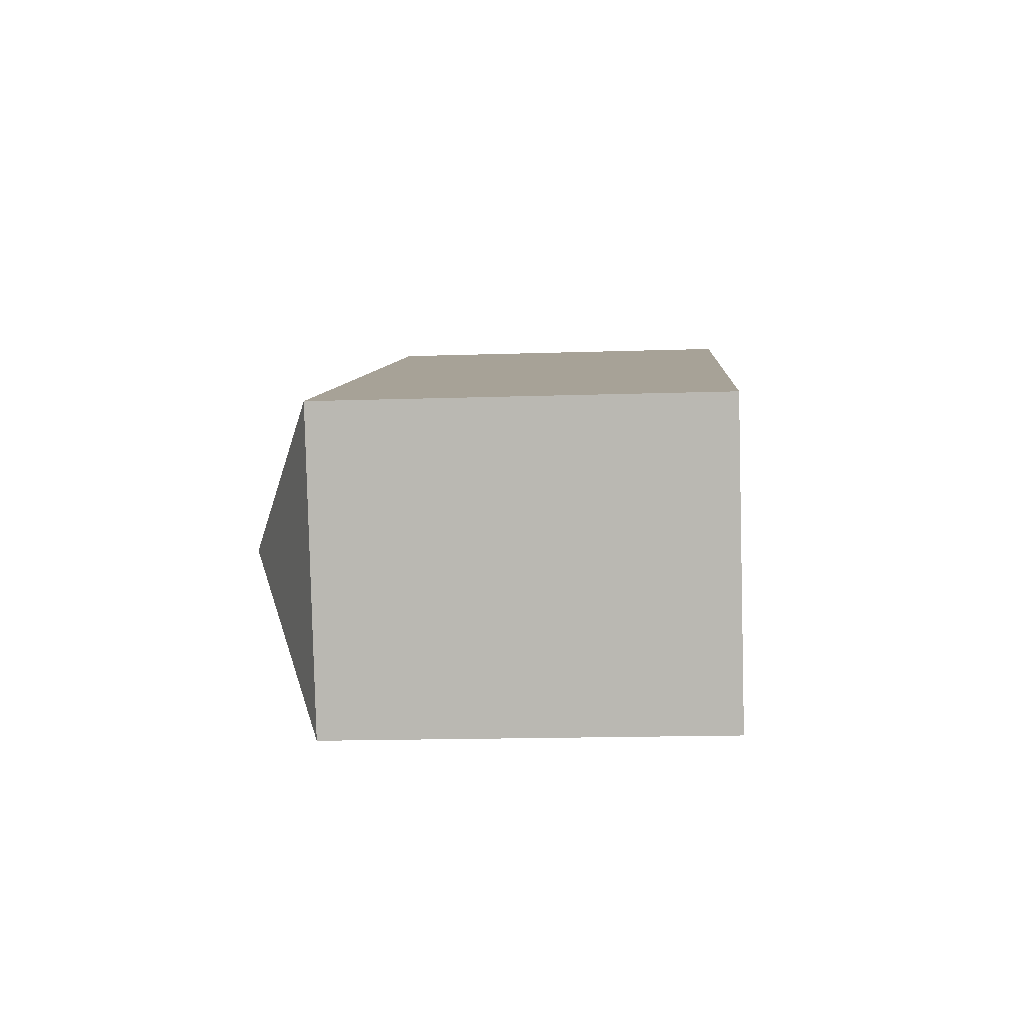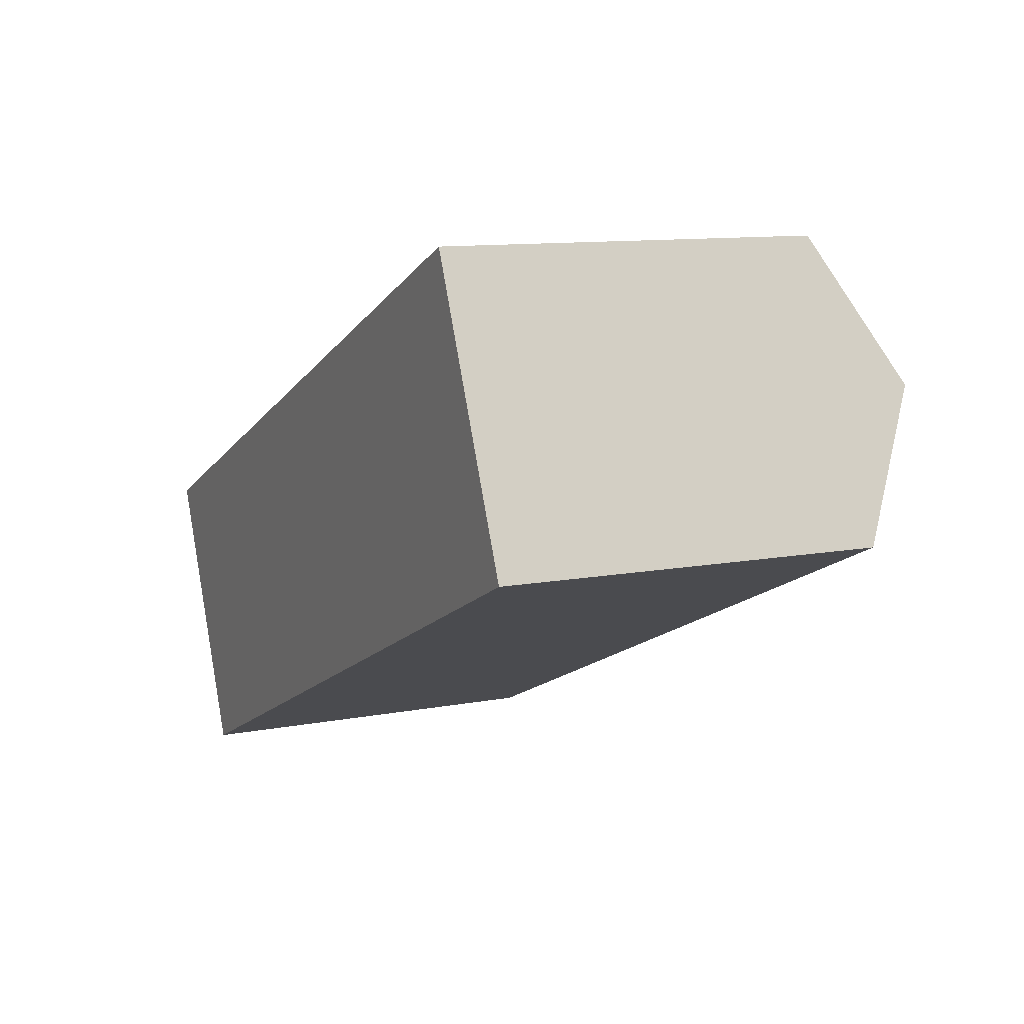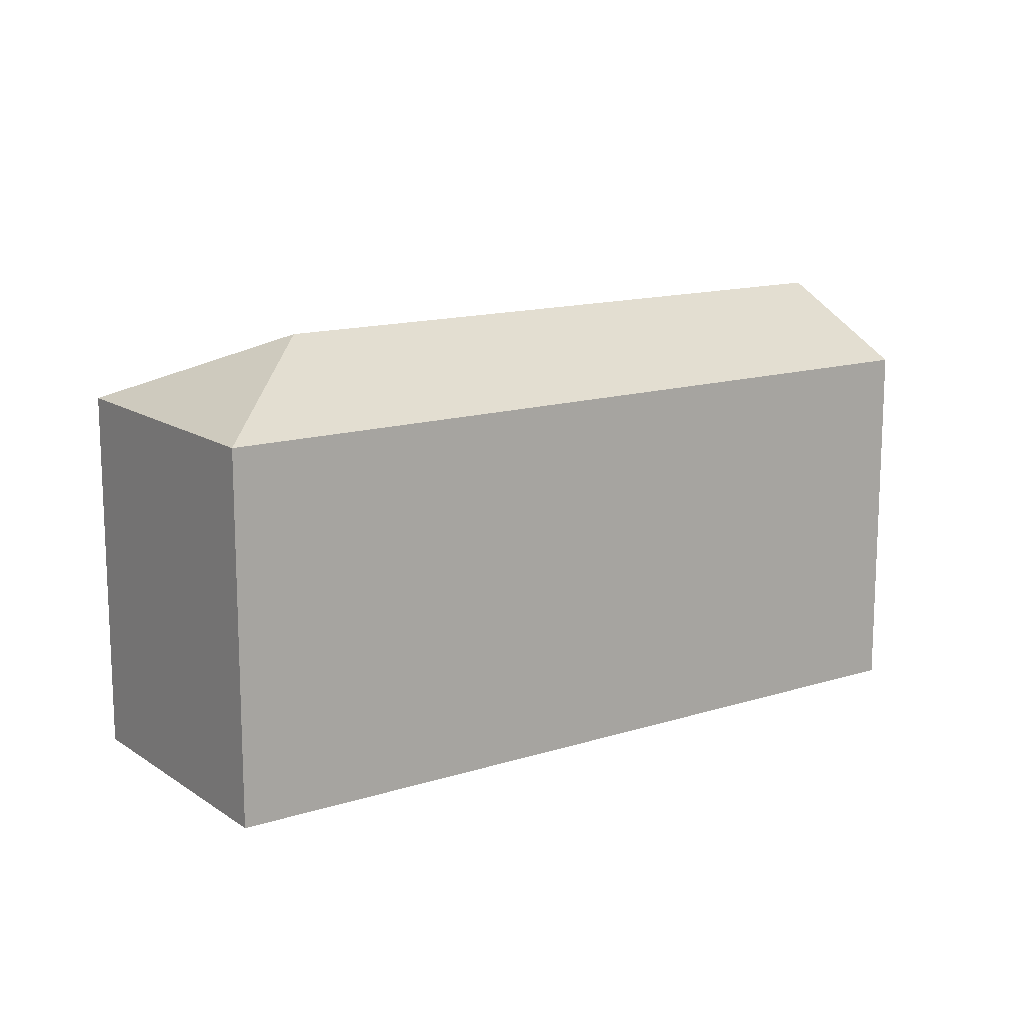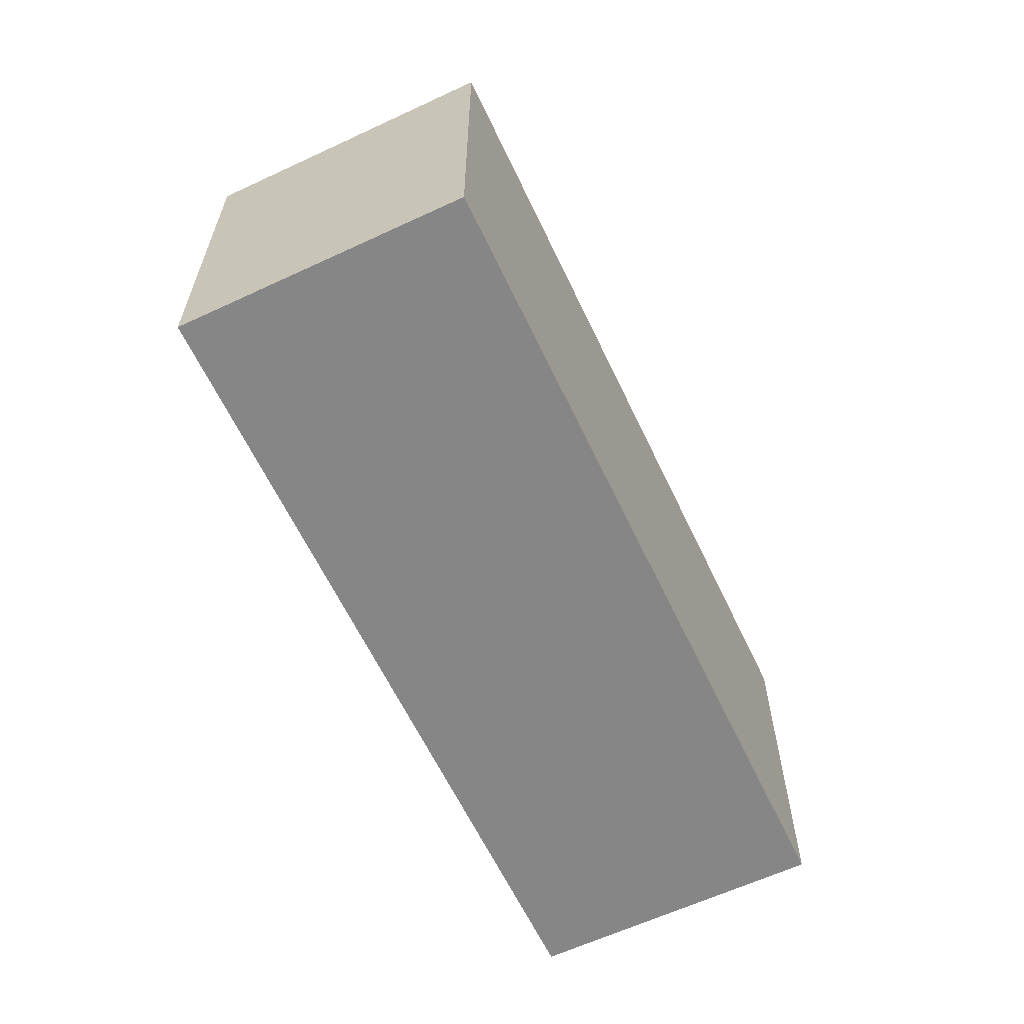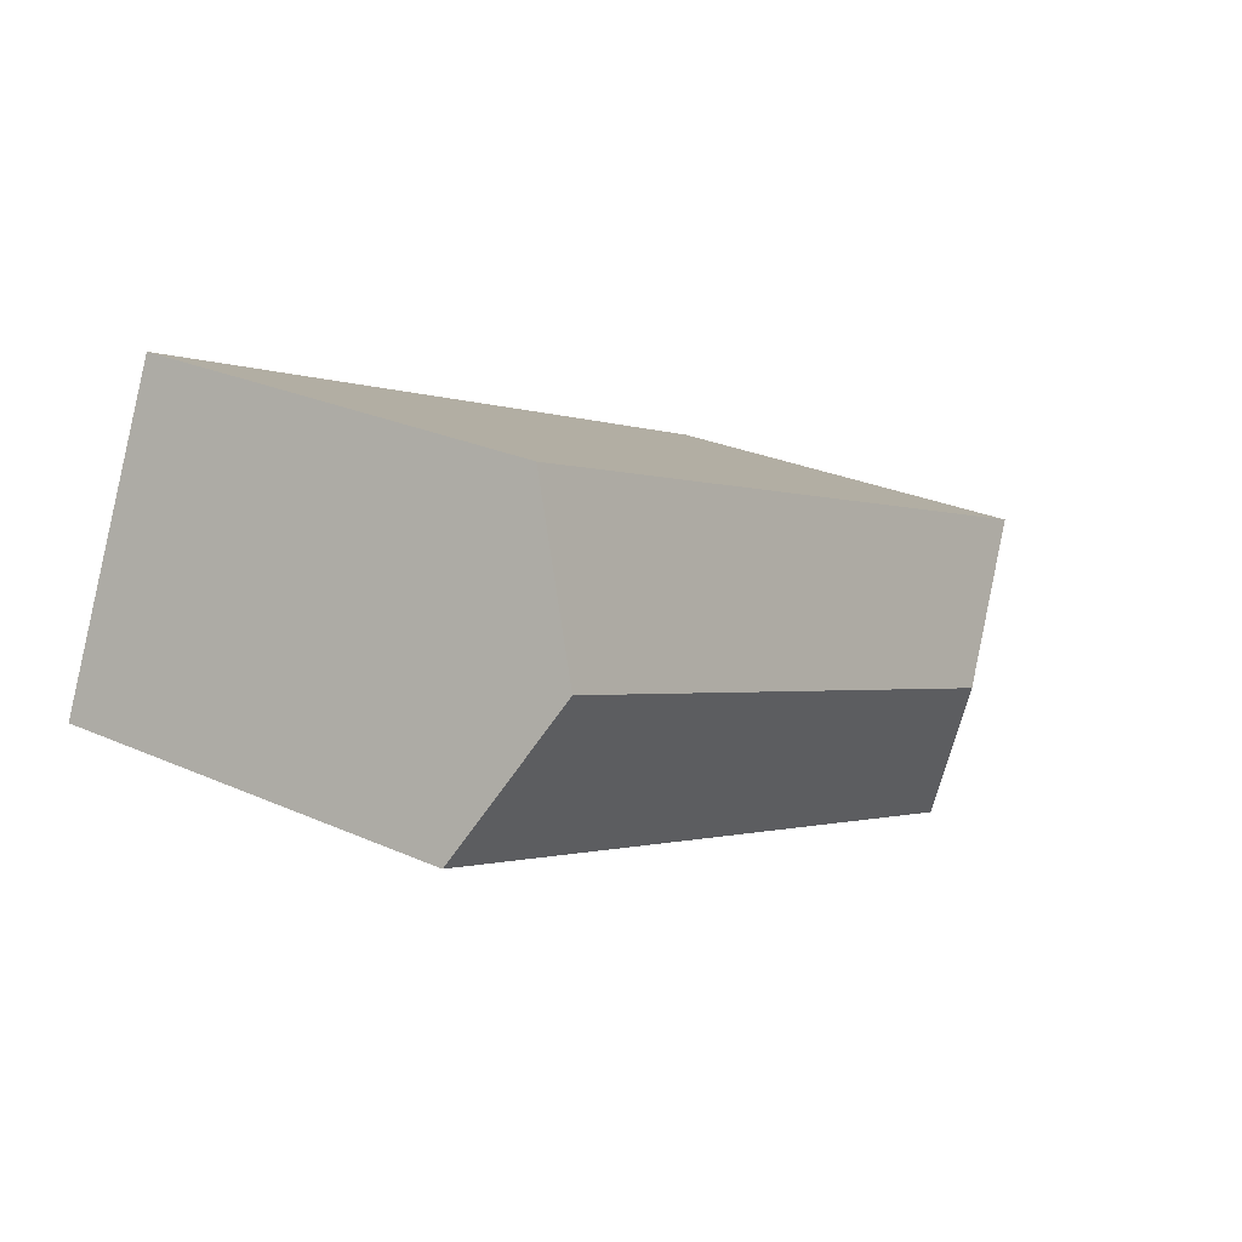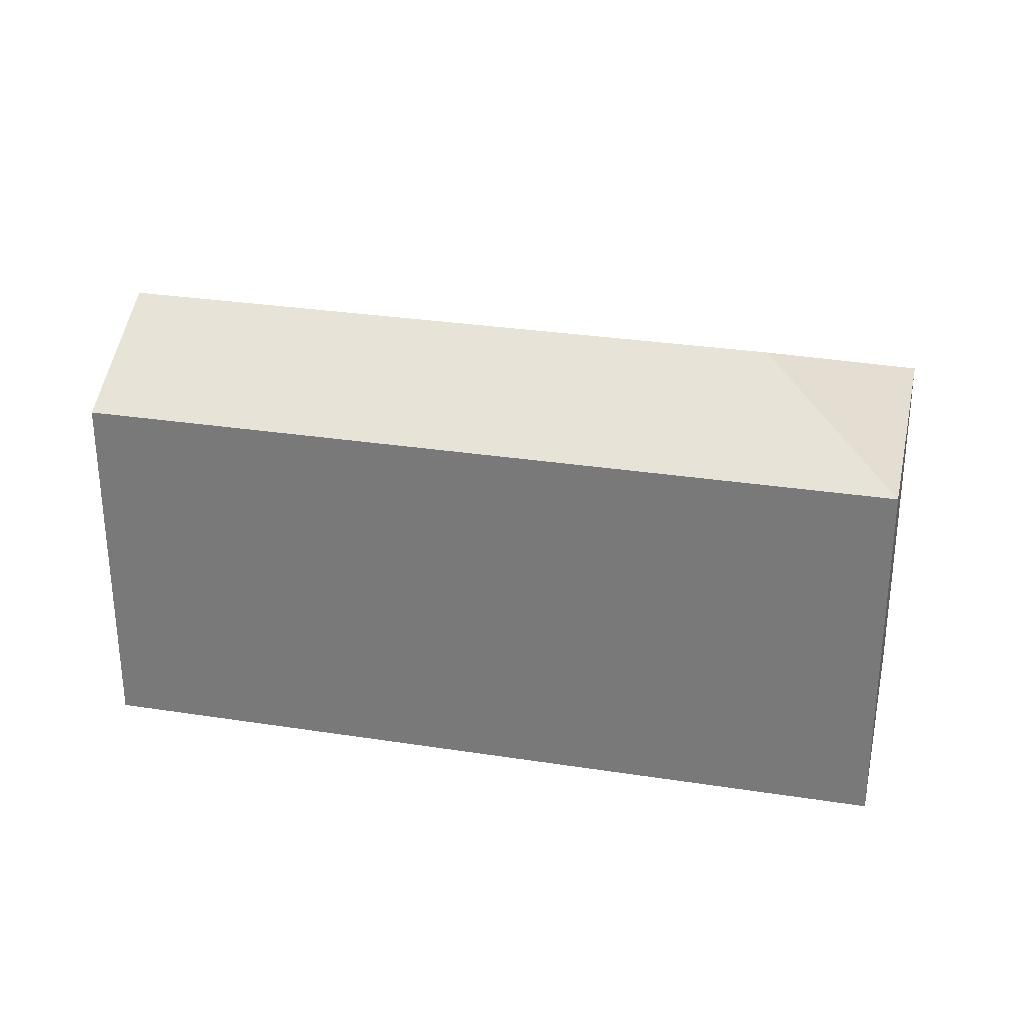
<metadata>
{"format":"obj","ext":"obj","renderer":"f3d","projection":"perspective","resolution":1024,"background":"white","views":[{"elev":-16.9,"azim":-86.2,"up":"+Z"},{"elev":10.8,"azim":64.5,"up":"+Z"},{"elev":14.0,"azim":-58.7,"up":"+Y"},{"elev":-62.2,"azim":-88.4,"up":"+Y"},{"elev":27.1,"azim":124.6,"up":"+Z"},{"elev":29.8,"azim":169.1,"up":"+Y"}]}
</metadata>
<code>
v  10.95 24.82 -4.266
v  6.689 20.79 -15.22
v  0.0004446 20.79 -0.0006569
v  45.9 24.82 11.09
v  49.24 20.79 3.481
v  42.55 20.79 18.7
v  6.689 9.319e-16 -15.22
v  0 0 0
v  49.24 -2.132e-16 3.482
v  42.55 -1.145e-15 18.7
g defaultobject
f 1 2 3
f 4 2 1
f 2 4 5
f 6 1 3
f 1 6 4
f 3 7 8
f 7 3 2
f 2 9 7
f 9 2 5
f 5 10 9
f 10 5 6
f 6 5 4
f 10 3 8
f 3 10 6
f 7 10 8
f 10 7 9

</code>
